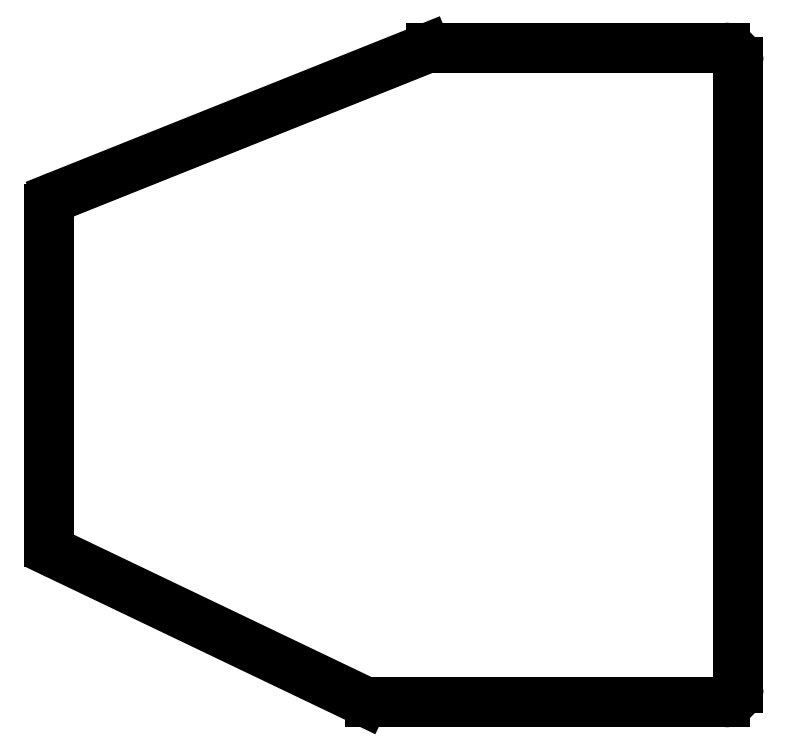
<metadata>
{"format":"dxf","ext":"dxf","renderer":"ezdxf+matplotlib","layout":"modelspace","background":"white","min_lineweight":24,"dpi":150}
</metadata>
<code>
0
SECTION
2
ENTITIES
0
LINE
8
0
10
135
20
-143.2
11
135
21
-94.85
0
LINE
8
0
10
136.3
20
-93
11
189.6
21
-71.64
0
LINE
8
0
10
190.4
20
-71.5
11
233
21
-71.5
0
LINE
8
0
10
235
20
-73.5
11
235
21
-164.5
0
LINE
8
0
10
233
20
-166.5
11
181.5
21
-166.5
0
LINE
8
0
10
180.6
20
-166.3
11
136.1
21
-145
0
ARC
8
0
10
137
20
-94.85
40
2
50
111.8
51
180
0
ARC
8
0
10
190.4
20
-73.5
40
2
50
90
51
111.8
0
ARC
8
0
10
233
20
-73.5
40
2
50
0
51
90
0
ARC
8
0
10
233
20
-164.5
40
2
50
270
51
0
0
ARC
8
0
10
181.5
20
-164.5
40
2
50
244.4
51
270
0
ARC
8
0
10
137
20
-143.2
40
2
50
180
51
244.4
0
ENDSEC
0
EOF

</code>
